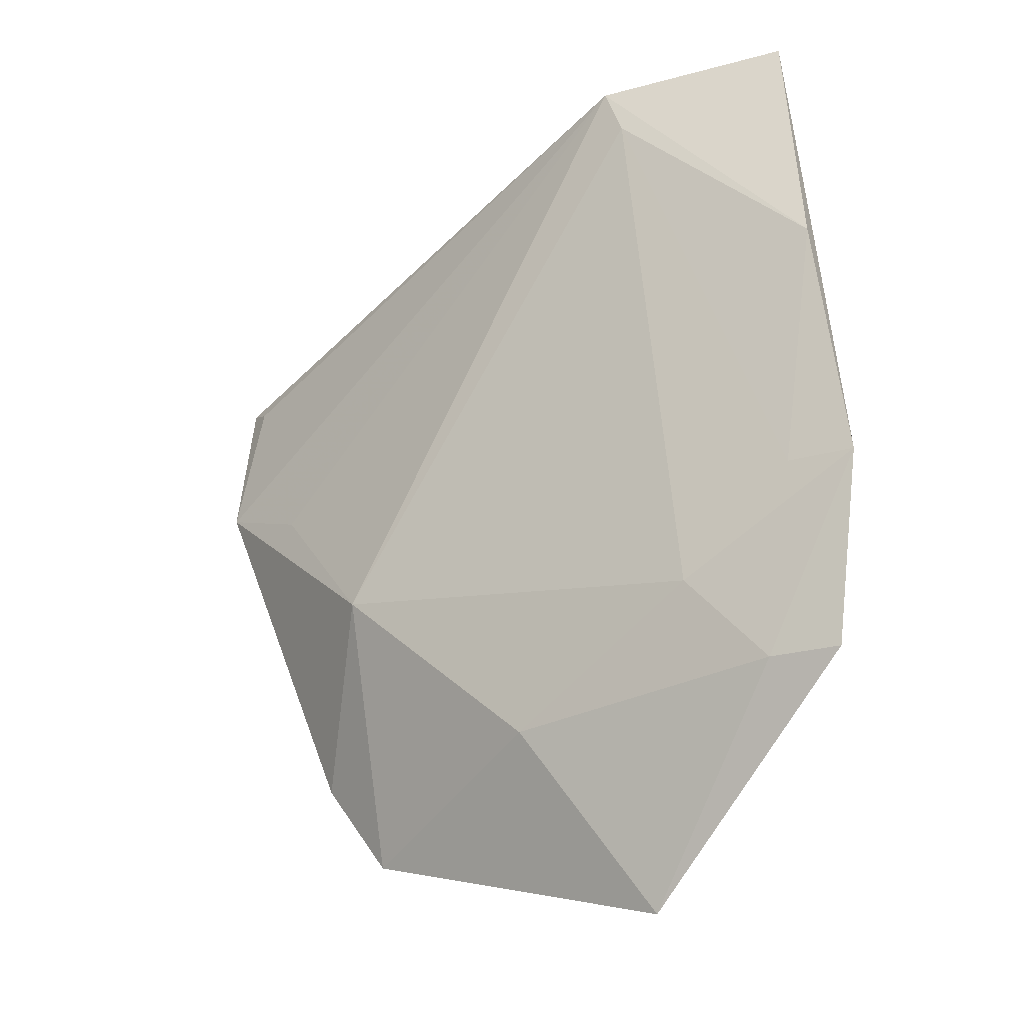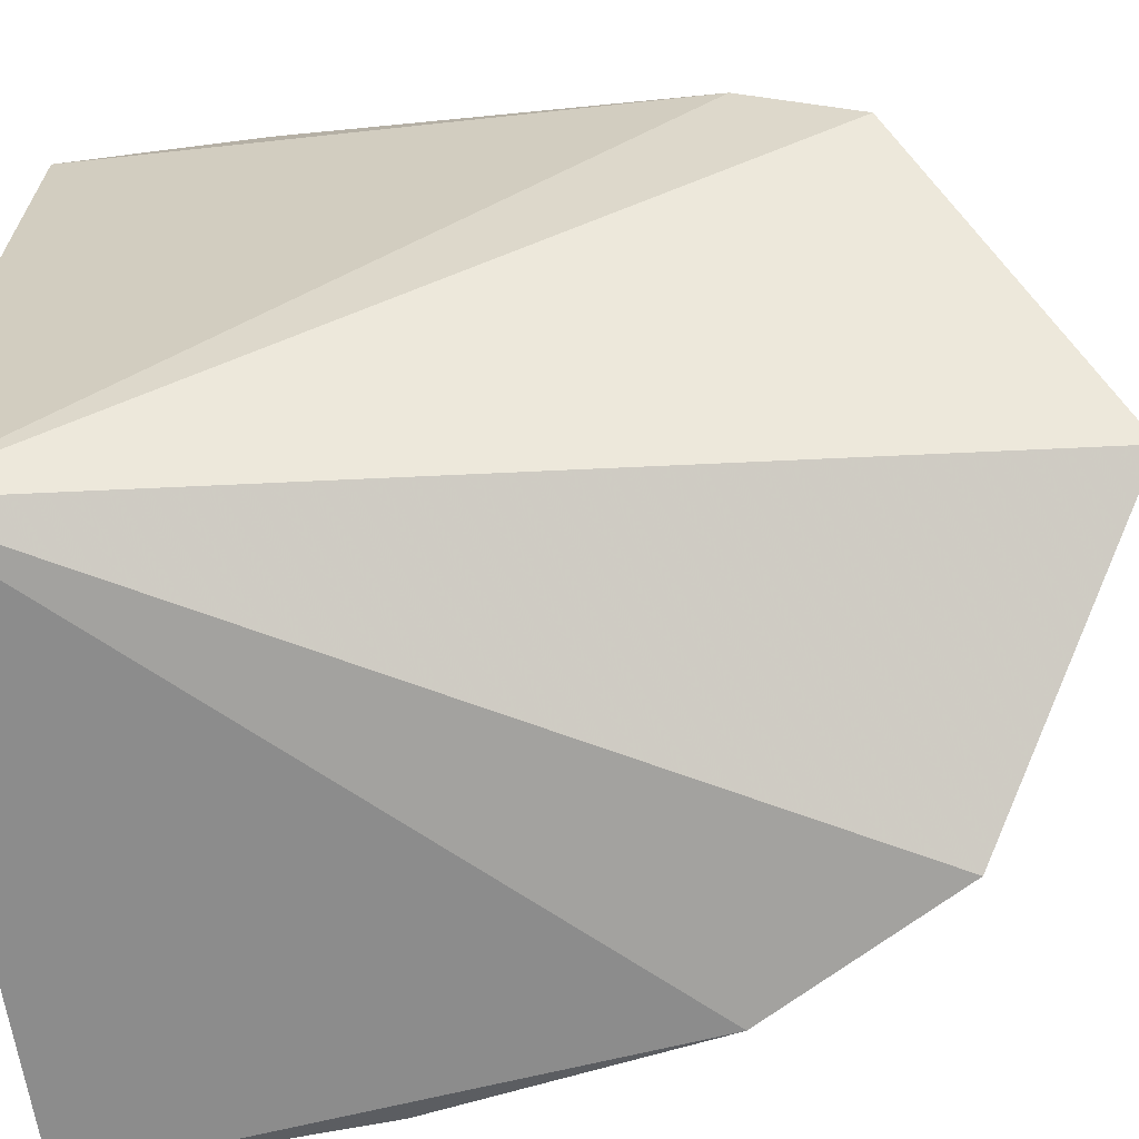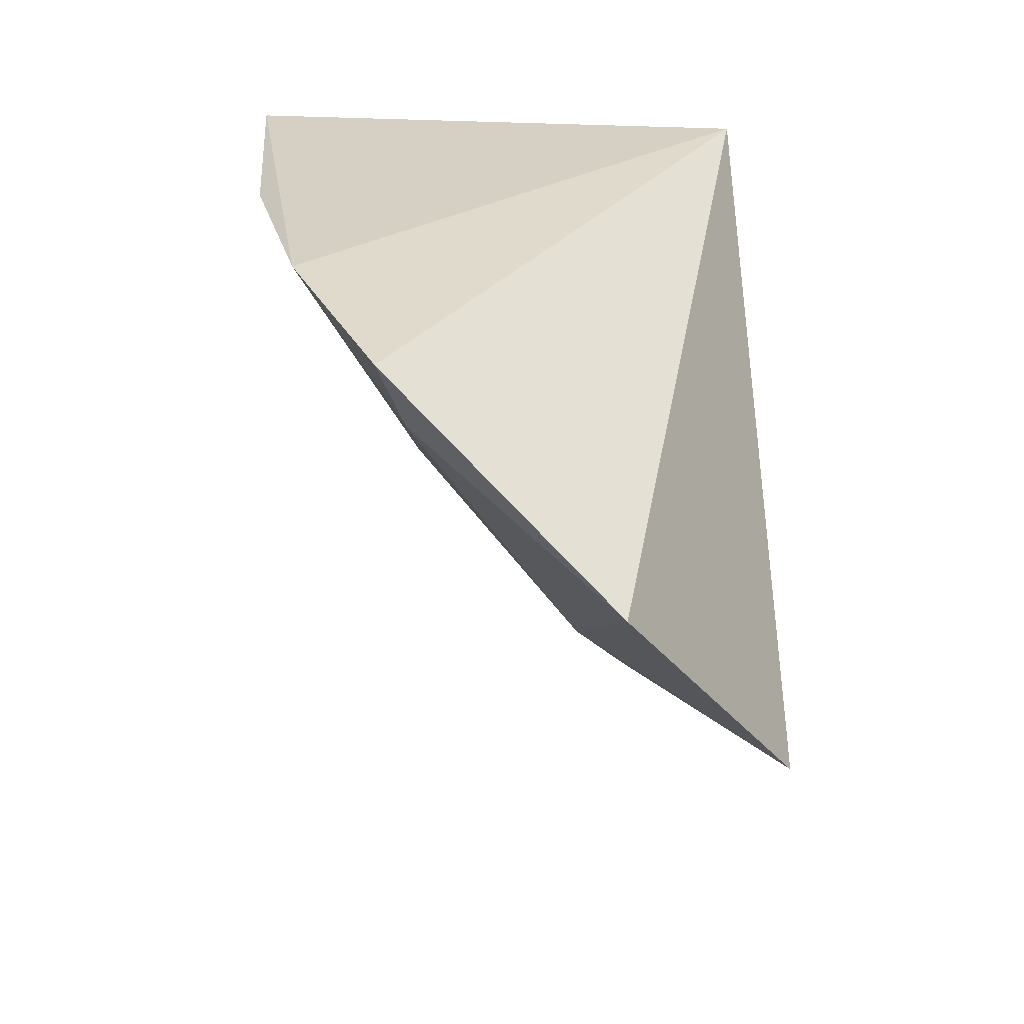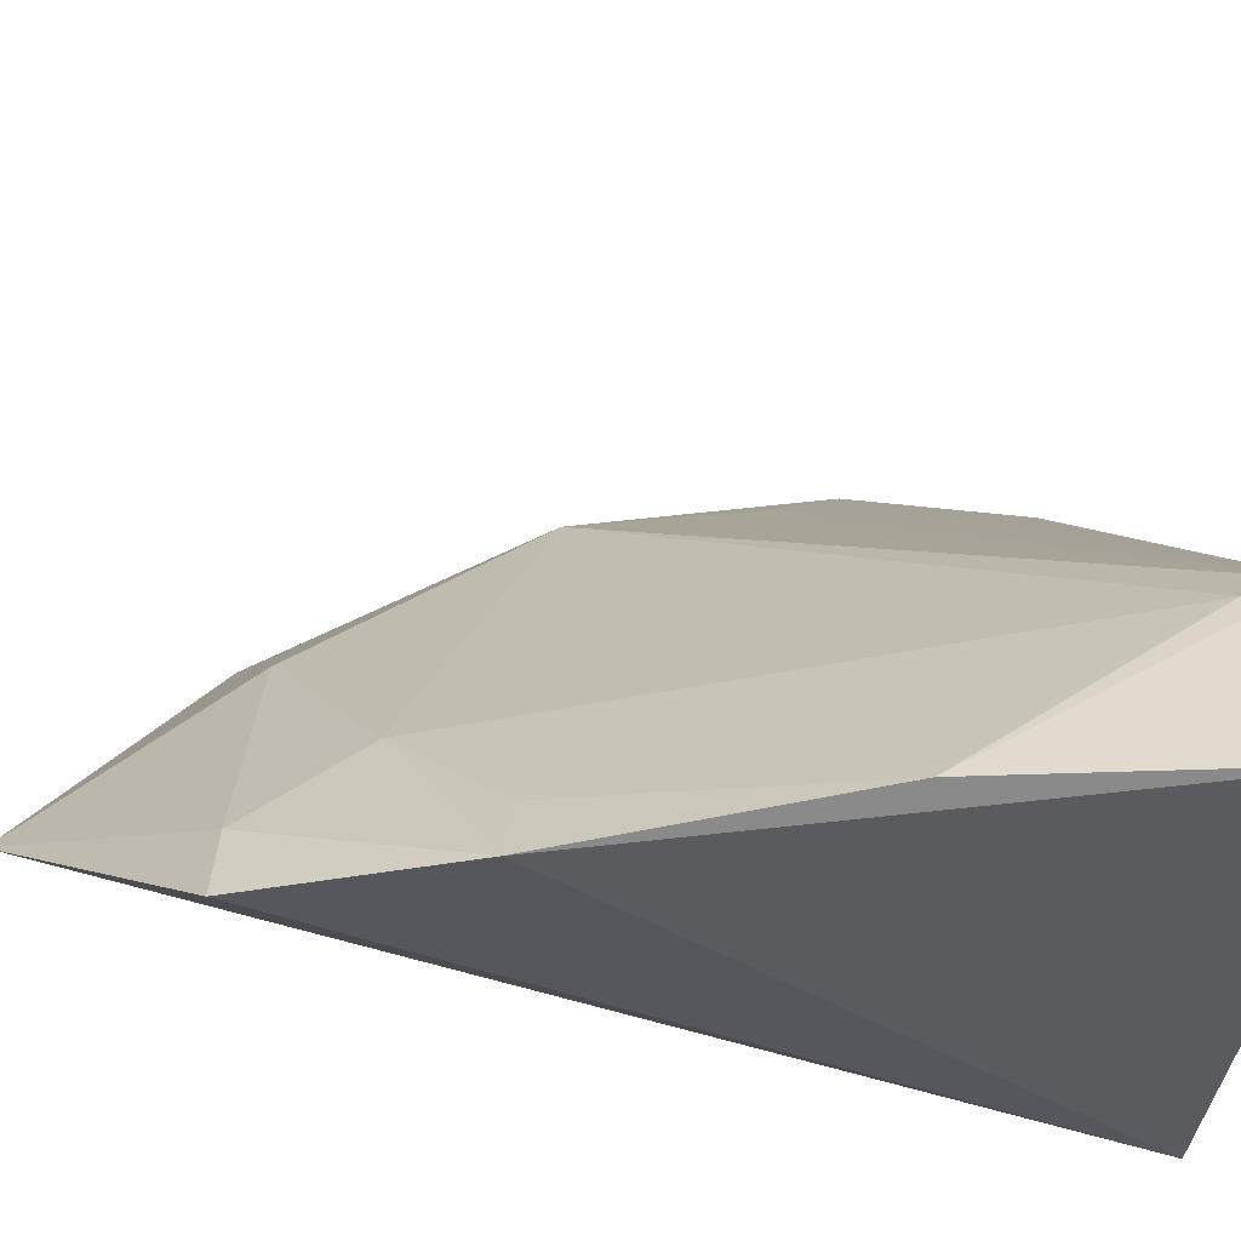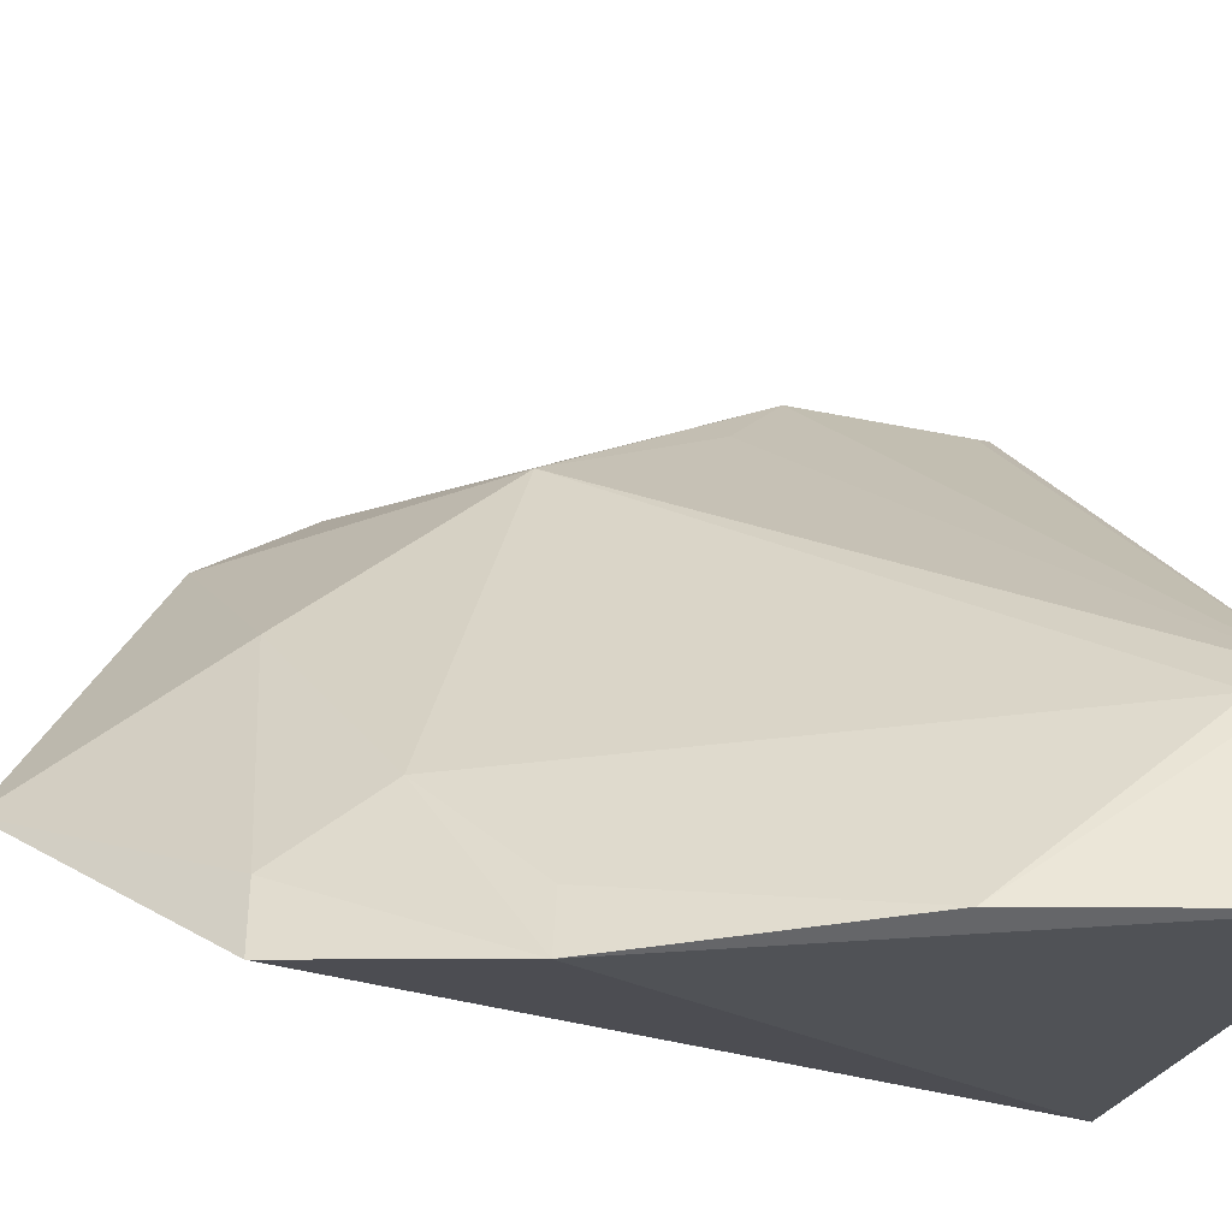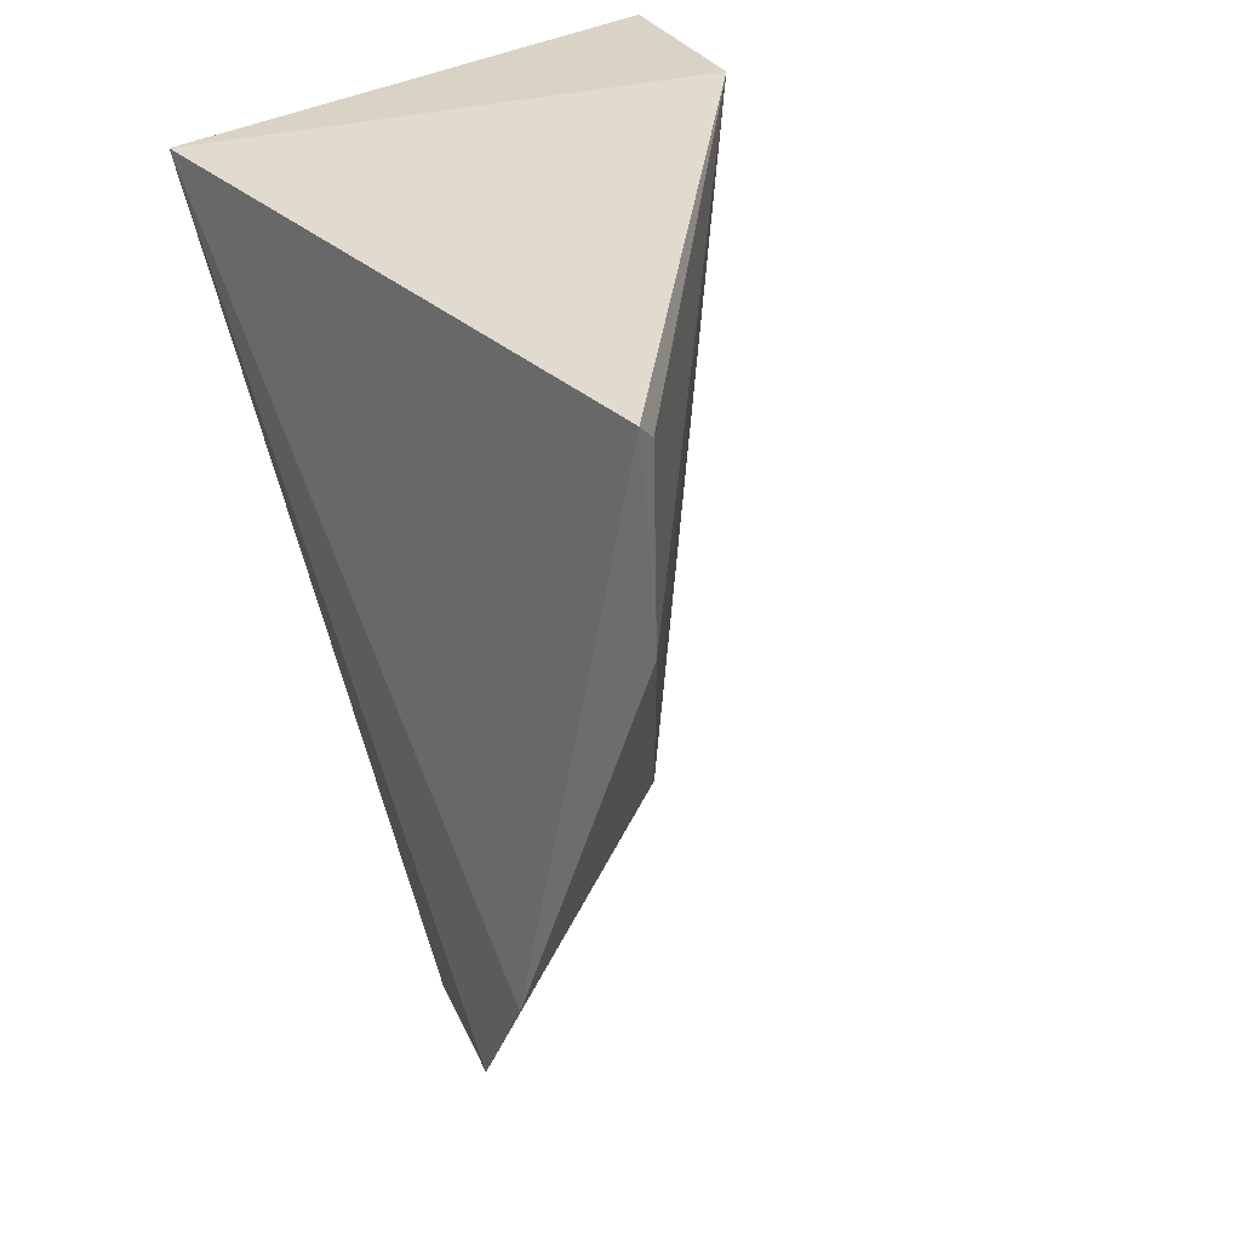
<metadata>
{"format":"obj","ext":"obj","renderer":"f3d","projection":"perspective","resolution":1024,"background":"white","views":[{"elev":-40.1,"azim":-93.0,"up":"+Z"},{"elev":-65.6,"azim":99.0,"up":"+Y"},{"elev":-59.1,"azim":-1.6,"up":"+Z"},{"elev":-34.3,"azim":-94.9,"up":"+Y"},{"elev":-22.9,"azim":-102.7,"up":"+Y"},{"elev":29.0,"azim":135.7,"up":"+Z"}]}
</metadata>
<code>
v -0.03891 0.08417 -0.2349
v -0.0329 0.1514 -0.3519
v -0.03046 0.1616 -0.3345
v -0.03189 0.1825 -0.2417
v -0.1291 0.08398 -0.2347
v -0.1018 0.07894 -0.35
v -0.1166 0.1148 -0.2343
v -0.06363 0.1057 -0.3776
v -0.1165 0.07655 -0.3208
v -0.0586 0.1587 -0.3116
v -0.126 0.08203 -0.2791
v -0.03324 0.1842 -0.2719
v -0.09568 0.1027 -0.3329
v -0.06931 0.1286 -0.3462
v -0.04645 0.172 -0.283
v -0.03638 0.1803 -0.2453
v -0.1167 0.112 -0.2435
v -0.1109 0.08638 -0.3191
v -0.09708 0.08974 -0.3491
f 1 2 3
f 1 3 4
f 7 5 1
f 7 1 4
f 8 2 1
f 8 1 6
f 9 6 1
f 9 1 5
f 10 3 2
f 11 9 5
f 11 5 7
f 12 4 3
f 12 3 10
f 14 10 2
f 14 2 8
f 14 13 10
f 15 12 10
f 15 10 7
f 15 7 12
f 16 12 7
f 16 7 4
f 16 4 12
f 17 7 10
f 17 10 13
f 17 11 7
f 18 13 9
f 18 9 11
f 18 17 13
f 18 11 17
f 19 6 9
f 19 9 13
f 19 13 14
f 19 14 8
f 19 8 6

</code>
